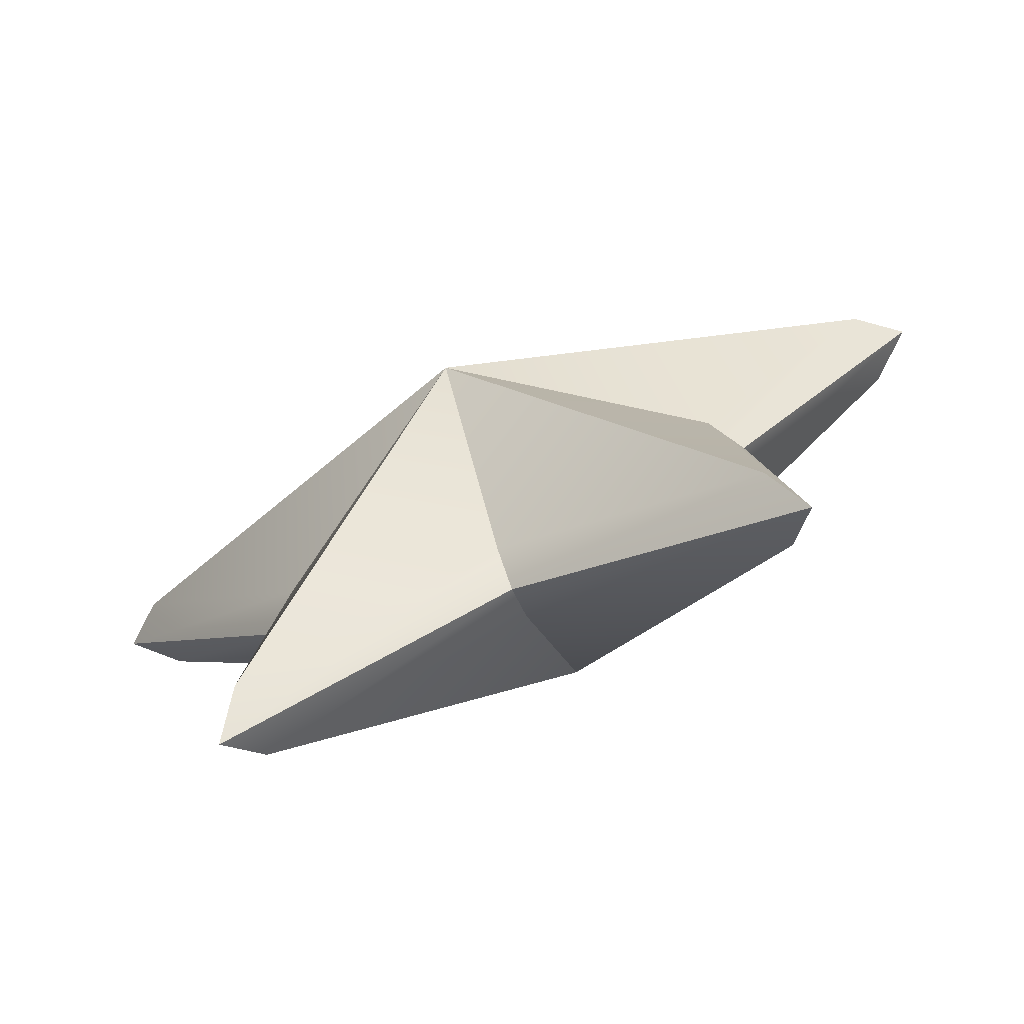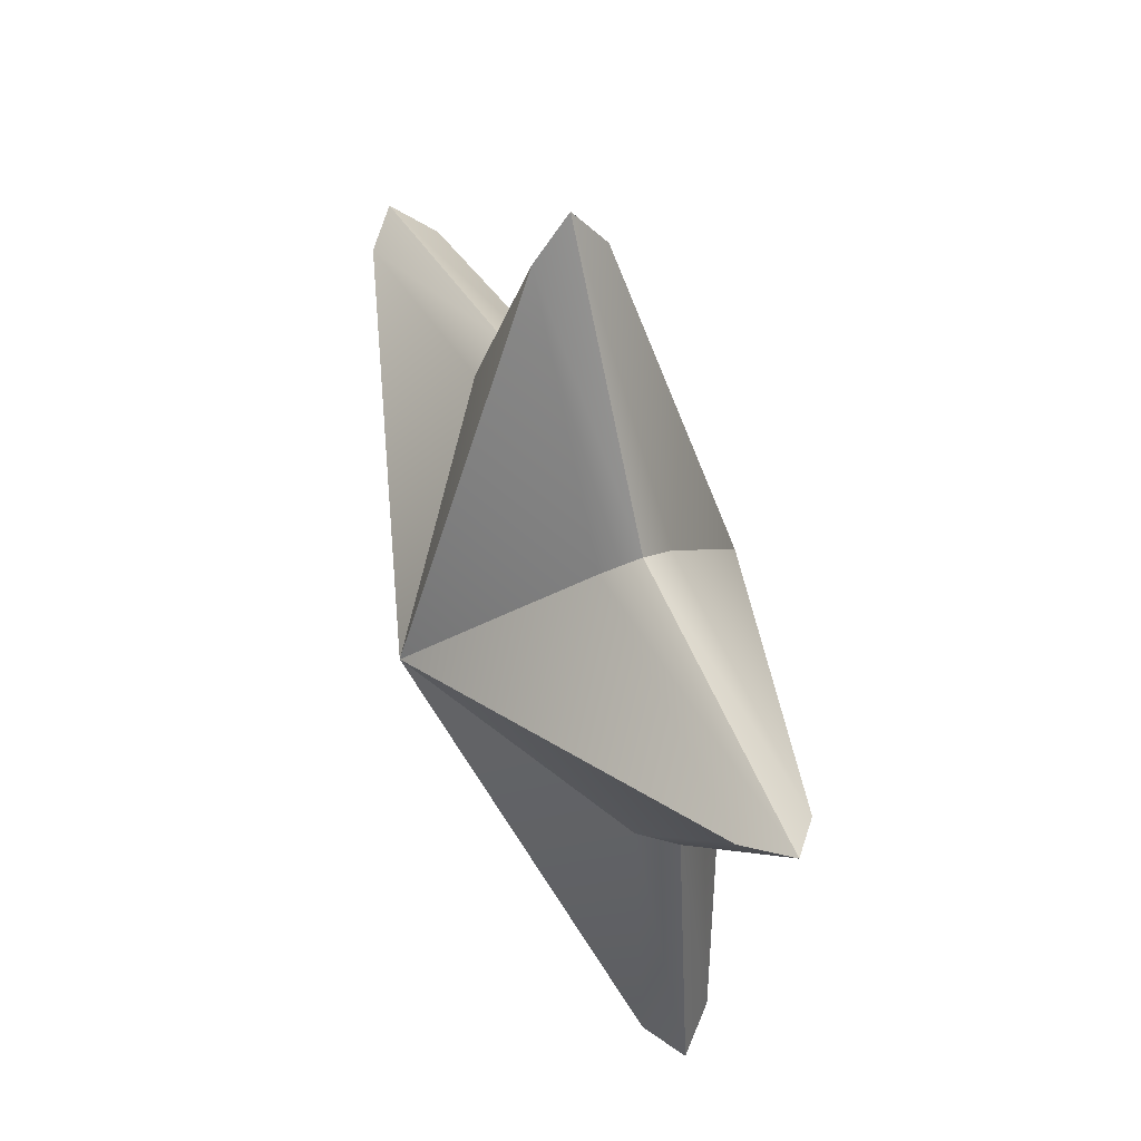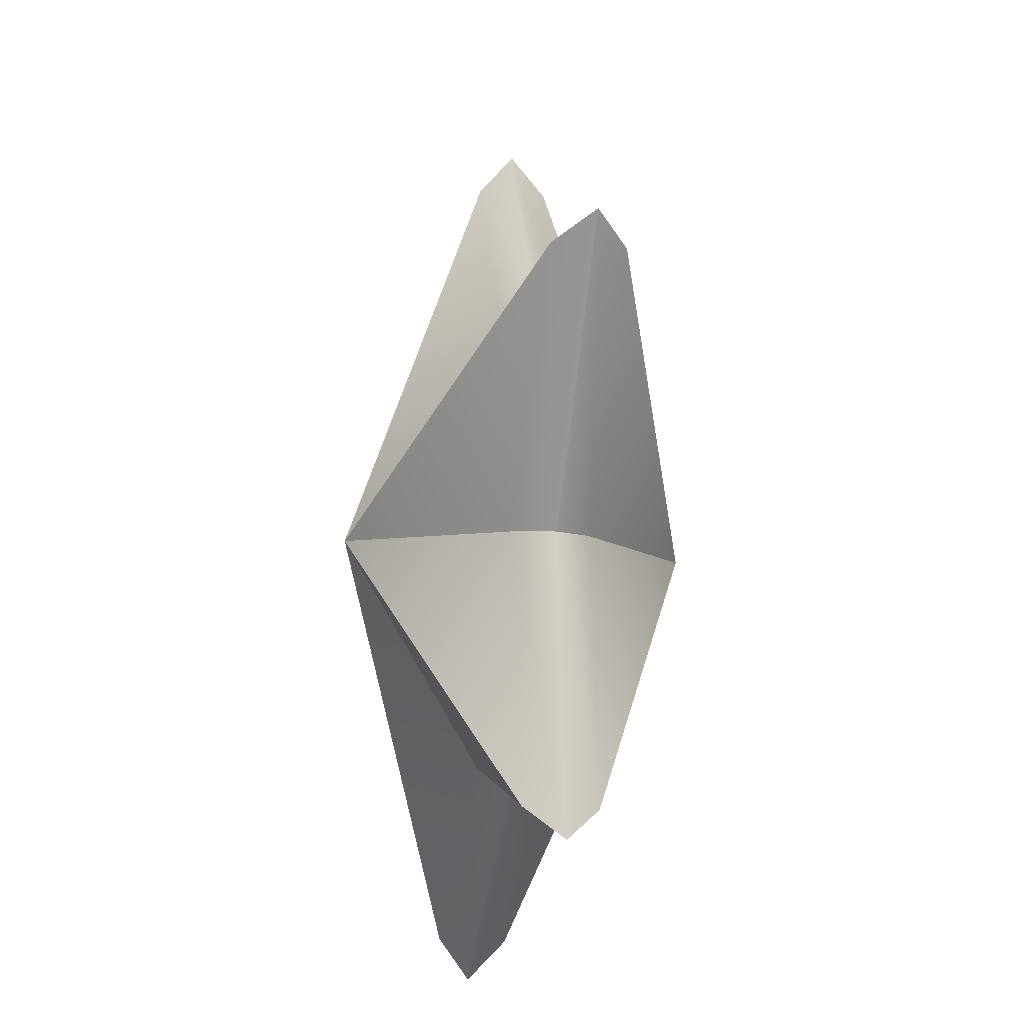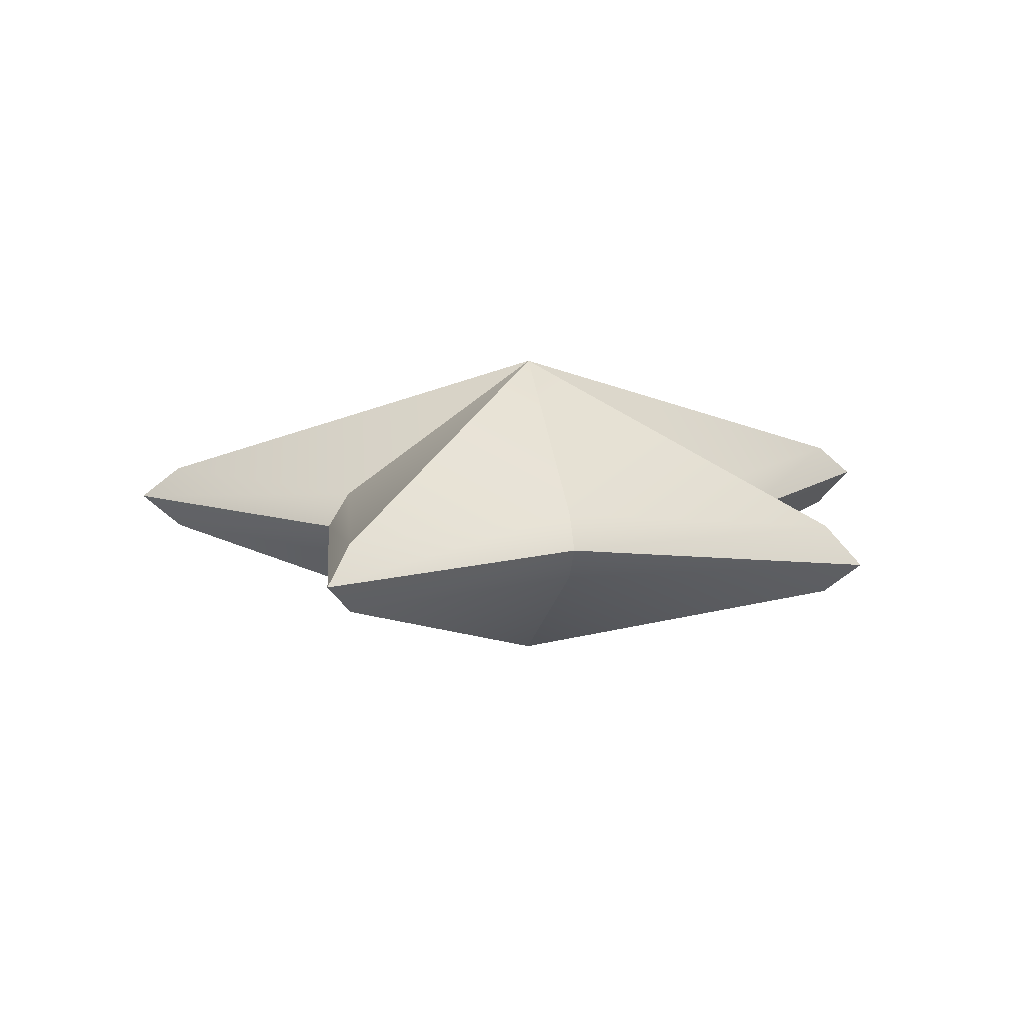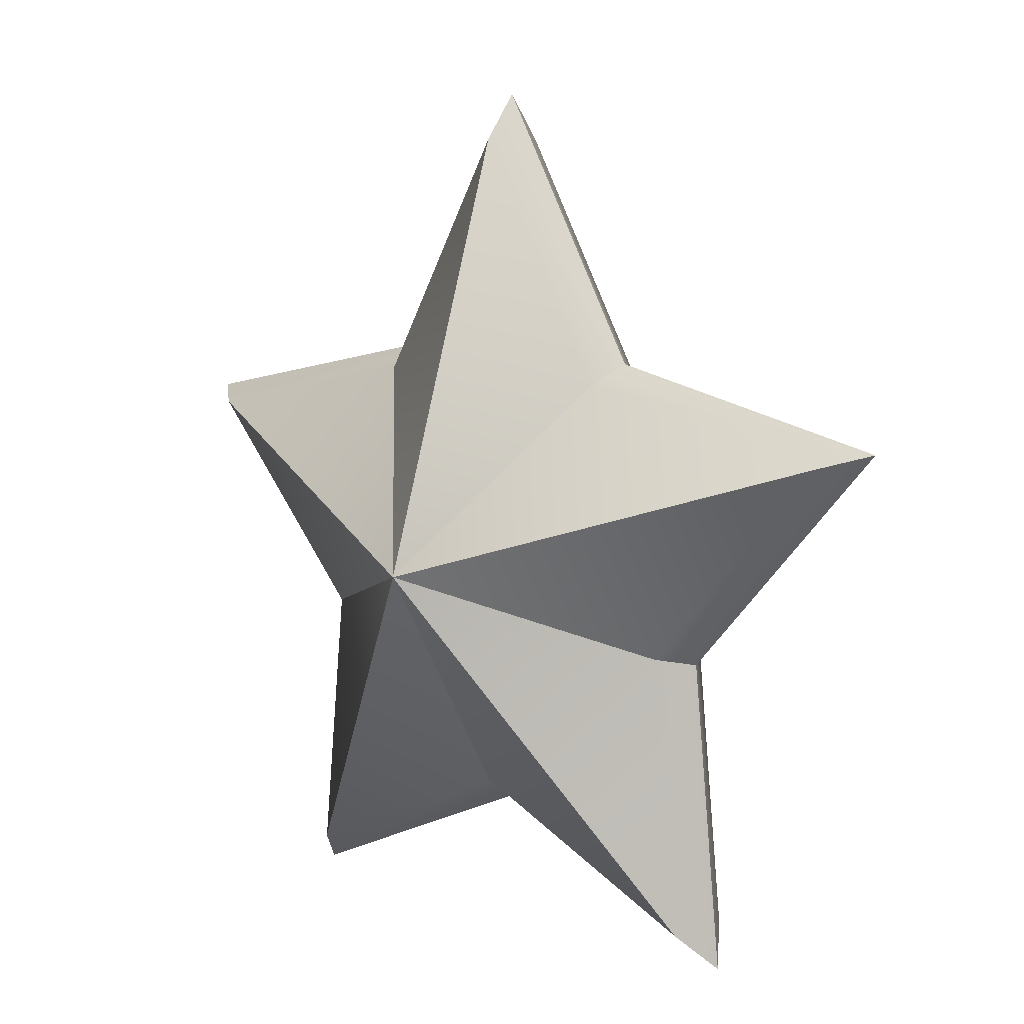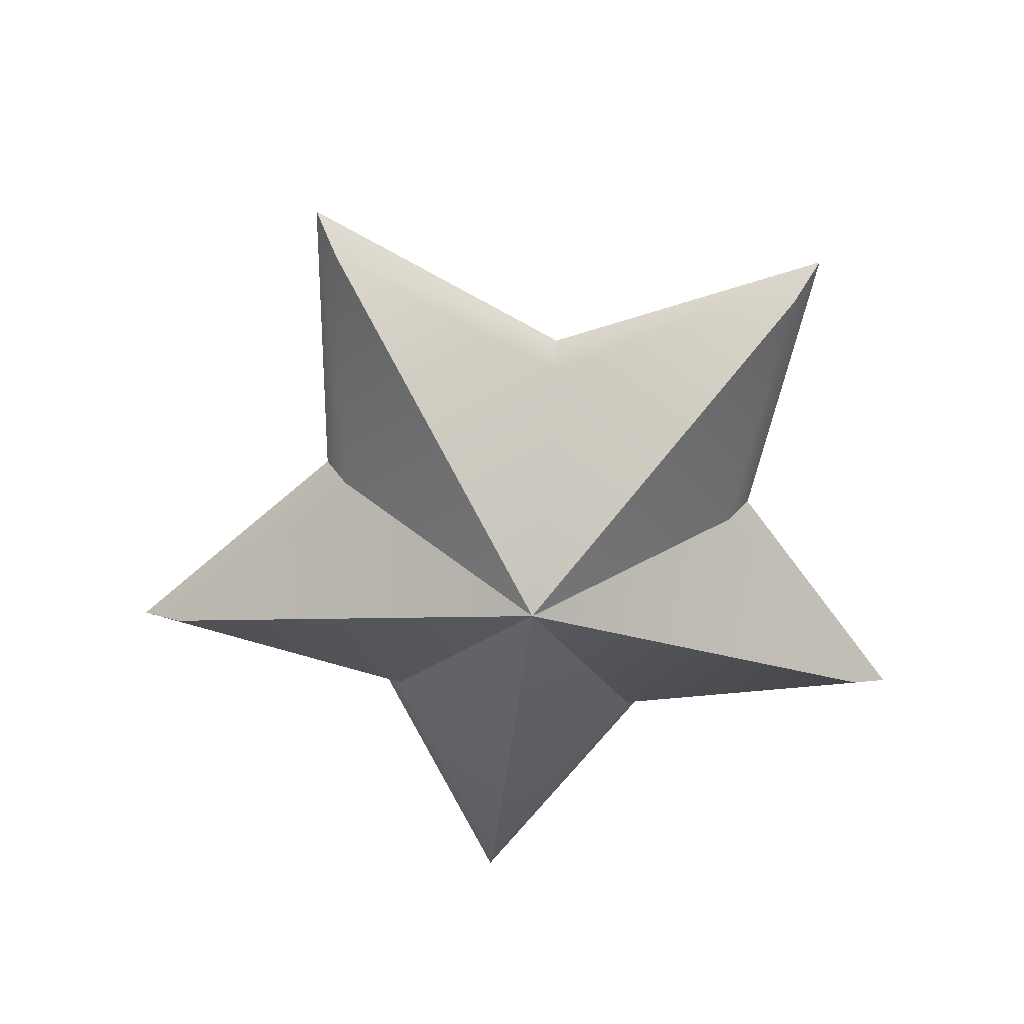
<metadata>
{"format":"obj","ext":"obj","renderer":"f3d","projection":"perspective","resolution":1024,"background":"white","views":[{"elev":-76.5,"azim":22.6,"up":"+Y"},{"elev":46.8,"azim":66.0,"up":"+Y"},{"elev":-23.5,"azim":80.2,"up":"+Y"},{"elev":11.2,"azim":-154.6,"up":"+Z"},{"elev":9.1,"azim":-137.1,"up":"+Y"},{"elev":-62.2,"azim":-150.1,"up":"+Z"}]}
</metadata>
<code>
o star_yellow
v -0 0 -0.2245
v -0 0 0.2245
v -0 0.5547 0.04532
v -0 0.5547 -0.04532
v -0 0.6128 1e-06
v 0.1782 0.2453 -0.04532
v 0.1782 0.2453 0.04532
v 0.1969 0.2711 1e-06
v 0.5275 0.1714 -0.04532
v 0.5275 0.1714 0.04532
v 0.5828 0.1894 1e-06
v 0.2884 -0.09371 -0.04532
v 0.2884 -0.09371 0.04532
v 0.3186 -0.1035 1e-06
v 0.326 -0.4487 -0.04532
v 0.326 -0.4487 0.04532
v 0.3602 -0.4958 1e-06
v -0 -0.3033 -0.04532
v -0 -0.3033 0.04532
v -0 -0.335 1e-06
v -0.326 -0.4487 -0.04532
v -0.326 -0.4487 0.04532
v -0.3602 -0.4958 1e-06
v -0.2884 -0.09371 -0.04532
v -0.2884 -0.09371 0.04532
v -0.3186 -0.1035 1e-06
v -0.5275 0.1714 -0.04532
v -0.5275 0.1714 0.04532
v -0.5828 0.1894 1e-06
v -0.1782 0.2453 -0.04532
v -0.1782 0.2453 0.04532
v -0.1969 0.2711 1e-06
f 1 30 4
f 1 9 12
f 1 12 15
f 1 15 18
f 1 18 21
f 1 21 24
f 1 24 27
f 1 27 30
f 1 4 6
f 1 6 9
f 28 2 31
f 25 2 28
f 22 2 25
f 19 2 22
f 16 2 19
f 13 2 16
f 10 2 13
f 7 2 10
f 3 2 7
f 31 3 5 32
f 32 5 4 30
f 28 31 32 29
f 29 32 30 27
f 25 28 29 26
f 26 29 27 24
f 22 25 26 23
f 23 26 24 21
f 19 22 23 20
f 20 23 21 18
f 16 19 20 17
f 17 20 18 15
f 13 16 17 14
f 14 17 15 12
f 10 13 14 11
f 11 14 12 9
f 7 10 11 8
f 8 11 9 6
f 3 7 8 5
f 5 8 6 4
f 31 2 3

</code>
